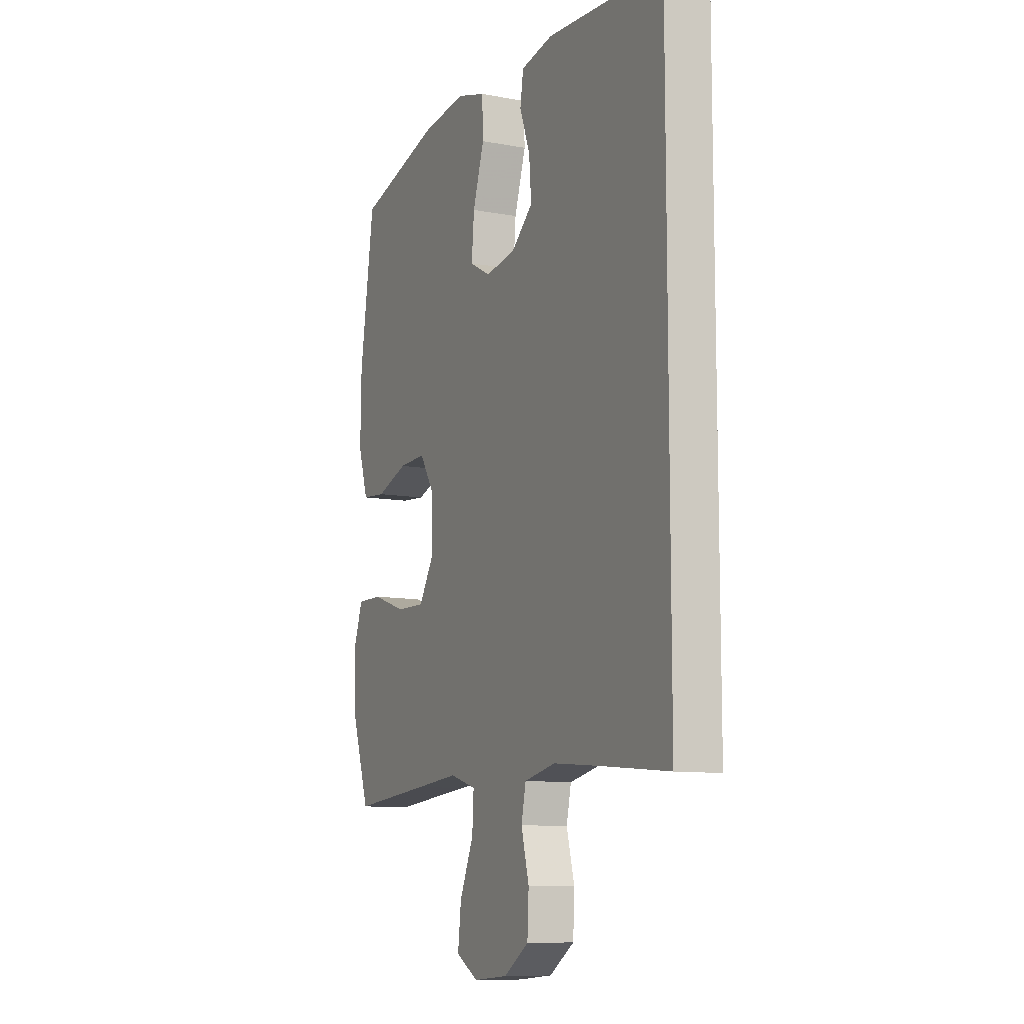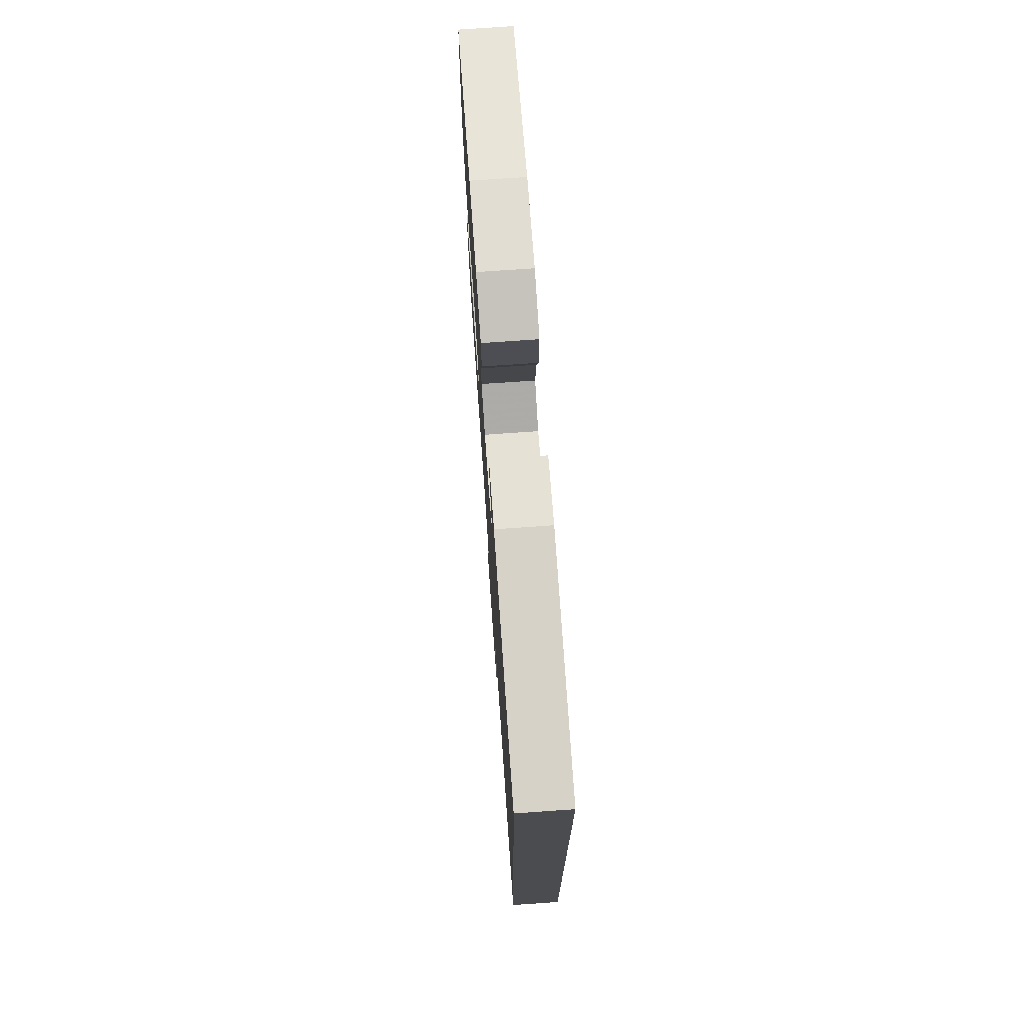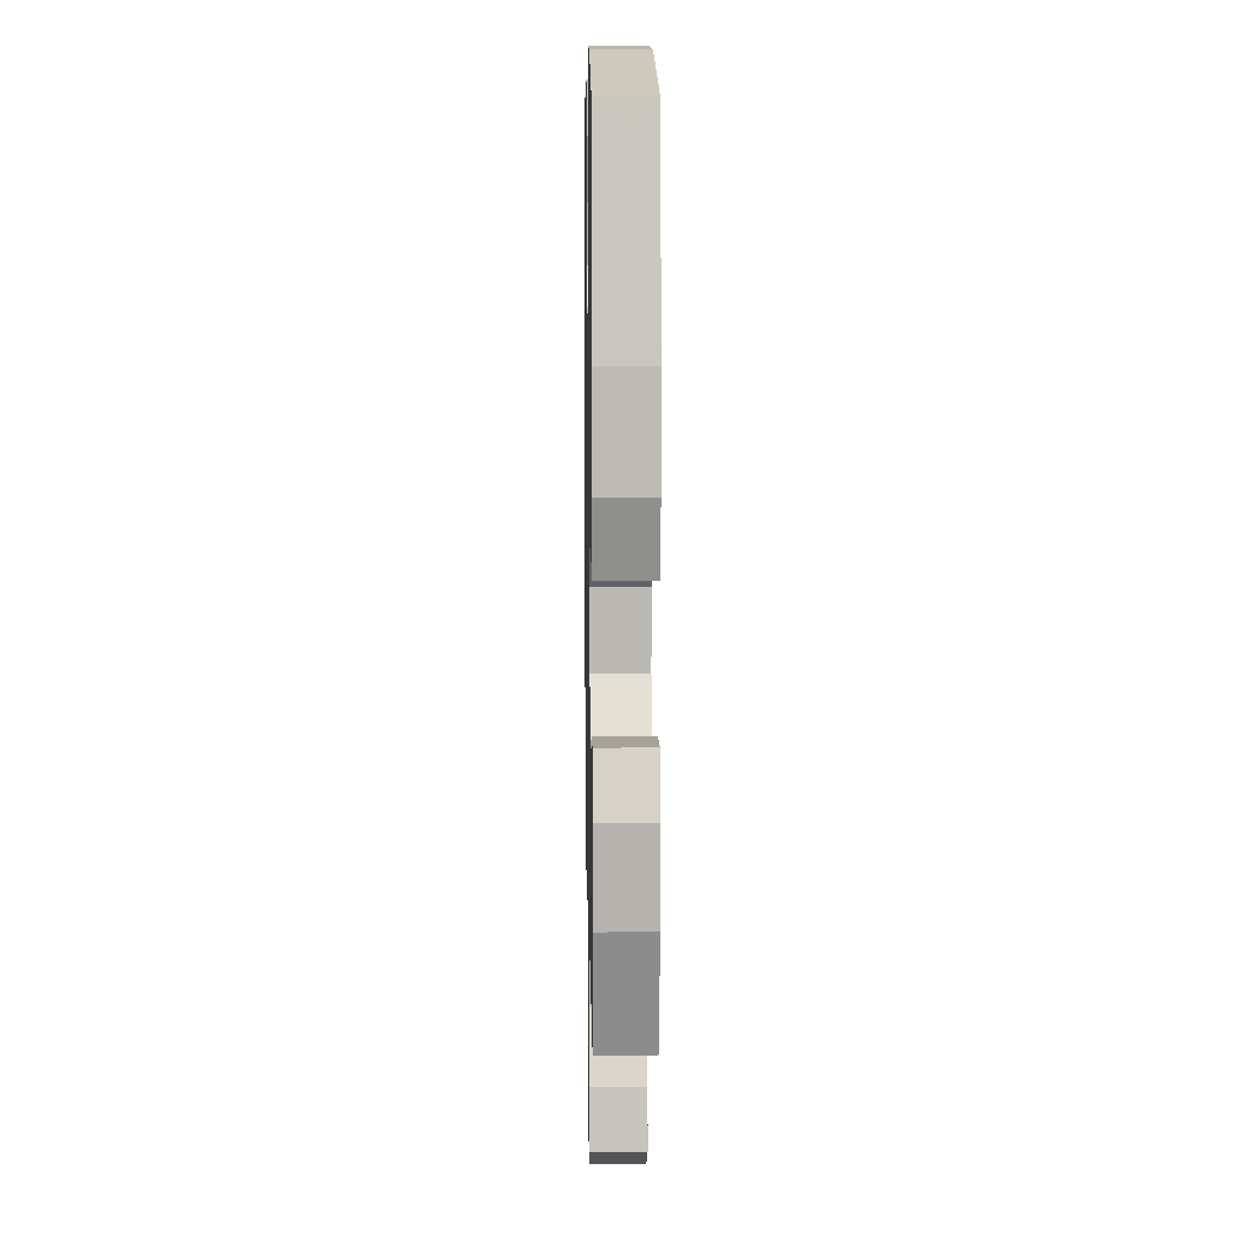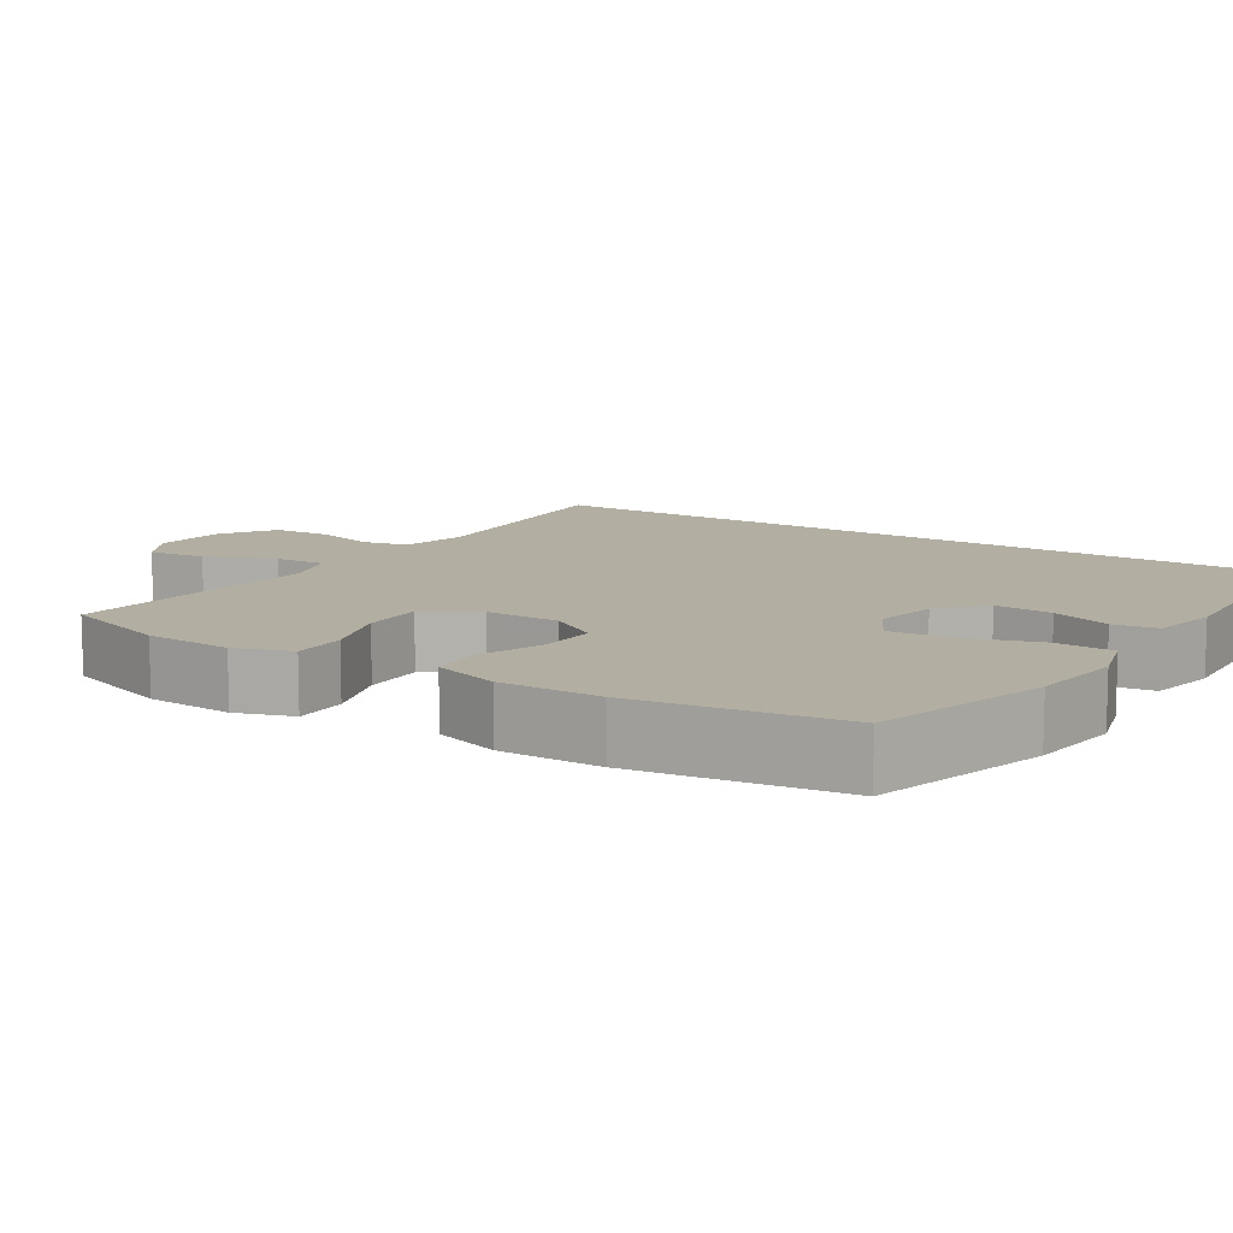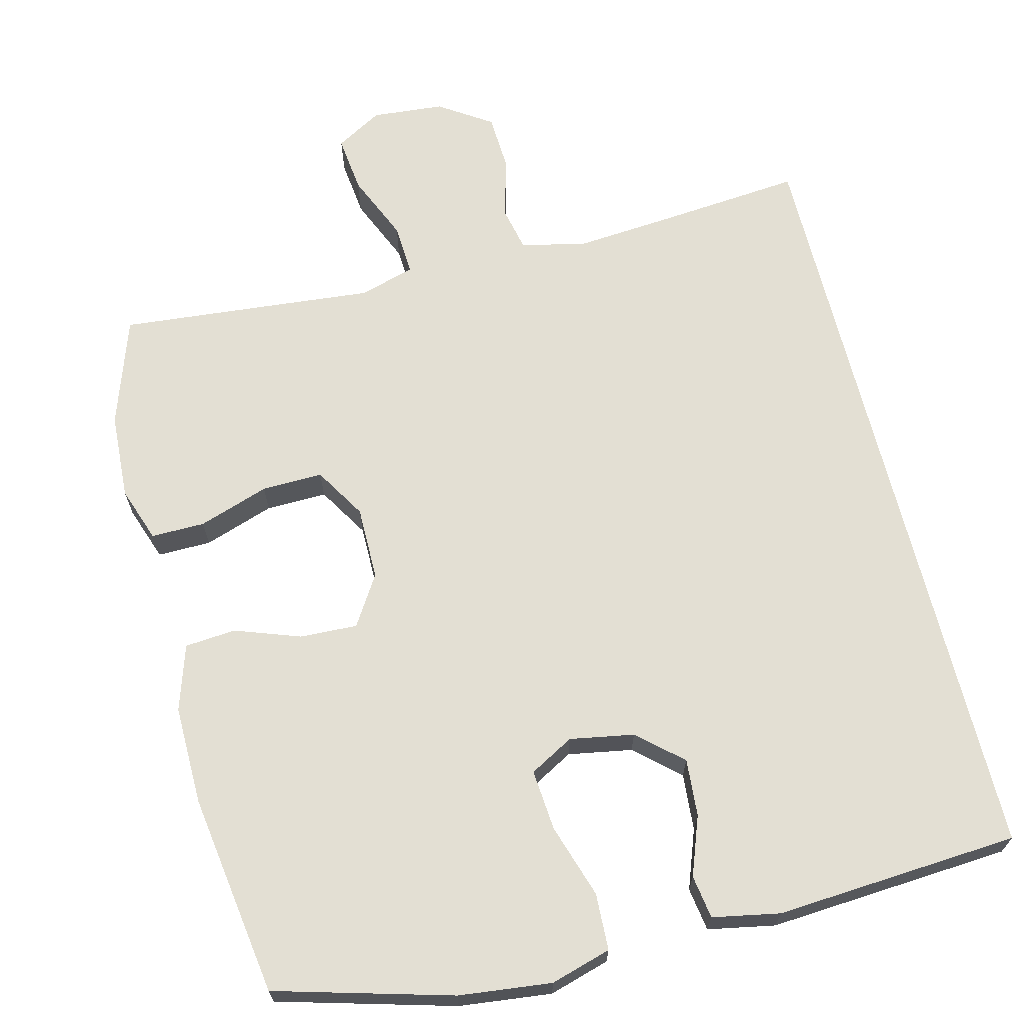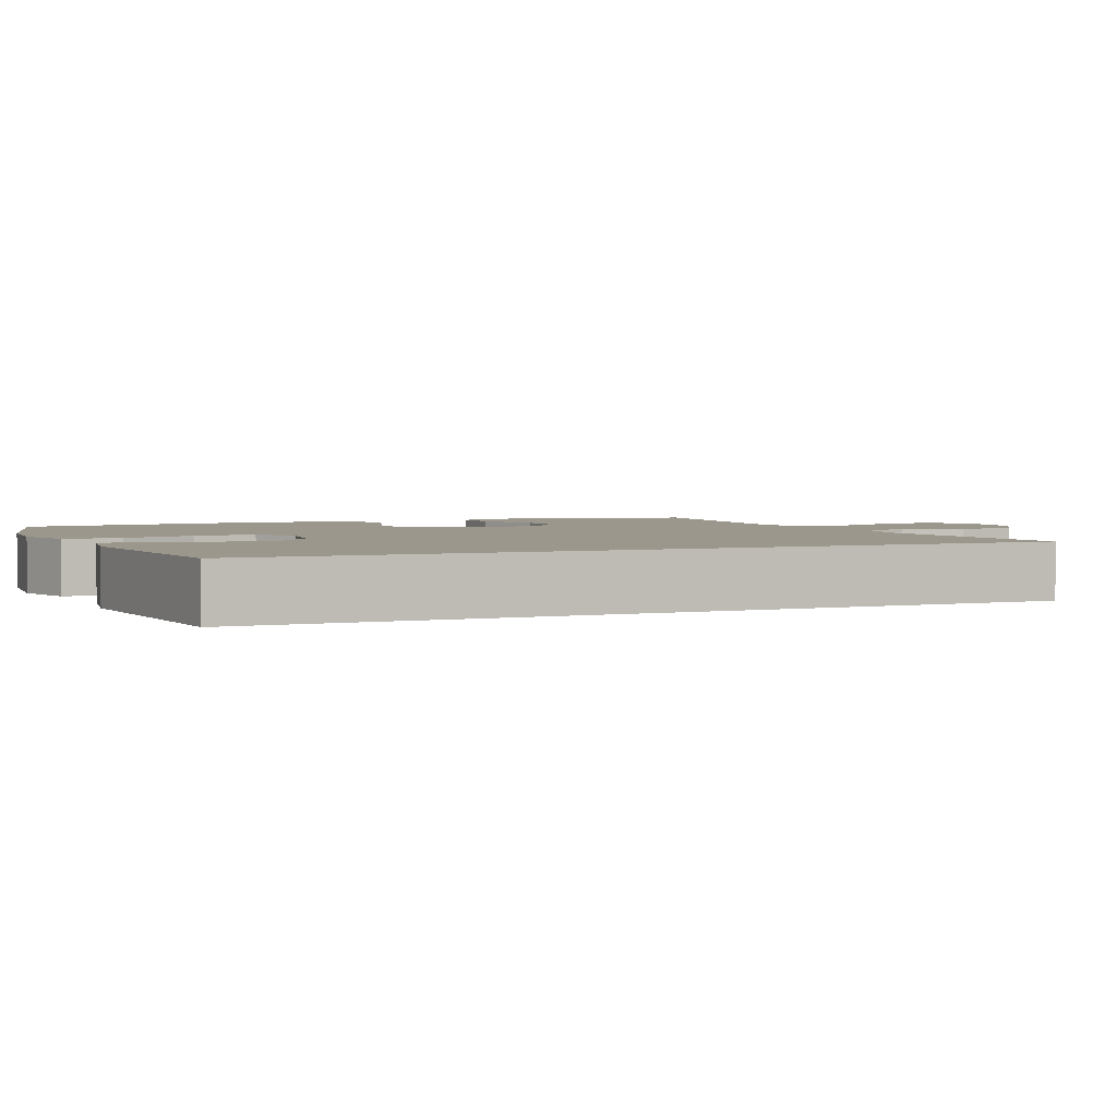
<metadata>
{"format":"obj","ext":"obj","renderer":"f3d","projection":"perspective","resolution":1024,"background":"white","views":[{"elev":-10.1,"azim":64.4,"up":"+Z"},{"elev":74.5,"azim":86.0,"up":"+Z"},{"elev":7.3,"azim":-91.1,"up":"+Z"},{"elev":10.7,"azim":-57.0,"up":"+Y"},{"elev":67.0,"azim":-14.0,"up":"+Y"},{"elev":2.7,"azim":66.0,"up":"+Y"}]}
</metadata>
<code>
v 0.5 0.07 -0.5
v 0.307 0.07 -0.482
v 0.177 0.07 -0.471
v 0.089 0.07 -0.49
v 0.076 0.07 -0.55
v 0.098 0.07 -0.633
v 0.094 0.07 -0.709
v 0.024 0.07 -0.755
v -0.073 0.07 -0.763
v -0.135 0.07 -0.727
v -0.126 0.07 -0.65
v -0.087 0.07 -0.56
v -0.083 0.07 -0.491
v -0.157 0.07 -0.469
v -0.277 0.07 -0.48
v -0.5 0.07 -0.5
v -0.549 0.07 -0.354
v -0.555 0.07 -0.238
v -0.529 0.07 -0.164
v -0.457 0.07 -0.165
v -0.363 0.07 -0.197
v -0.281 0.07 -0.199
v -0.239 0.07 -0.13
v -0.239 0.07 -0.031
v -0.281 0.07 0.036
v -0.358 0.07 0.033
v -0.446 0.07 0.002
v -0.514 0.07 0.008
v -0.542 0.07 0.096
v -0.54 0.07 0.229
v -0.5 0.07 0.5
v -0.264 0.07 0.565
v -0.14 0.07 0.579
v -0.059 0.07 0.555
v -0.056 0.07 0.479
v -0.088 0.07 0.38
v -0.095 0.07 0.298
v -0.036 0.07 0.265
v 0.05 0.07 0.28
v 0.109 0.07 0.332
v 0.103 0.07 0.409
v 0.074 0.07 0.488
v 0.083 0.07 0.546
v 0.173 0.07 0.563
v 0.5 0.07 0.54
v 0.5 0 -0.5
v 0.307 0 -0.482
v 0.177 0 -0.471
v 0.089 0 -0.49
v 0.076 0 -0.55
v 0.098 0 -0.633
v 0.094 0 -0.709
v 0.024 0 -0.755
v -0.073 0 -0.763
v -0.135 0 -0.727
v -0.126 0 -0.65
v -0.087 0 -0.56
v -0.083 0 -0.491
v -0.157 0 -0.469
v -0.277 0 -0.48
v -0.5 0 -0.5
v -0.549 0 -0.354
v -0.555 0 -0.238
v -0.529 0 -0.164
v -0.457 0 -0.165
v -0.363 0 -0.197
v -0.281 0 -0.199
v -0.239 0 -0.13
v -0.239 0 -0.031
v -0.281 0 0.036
v -0.358 0 0.033
v -0.446 0 0.002
v -0.514 0 0.008
v -0.542 0 0.096
v -0.54 0 0.229
v -0.5 0 0.5
v -0.264 0 0.565
v -0.14 0 0.579
v -0.059 0 0.555
v -0.056 0 0.479
v -0.088 0 0.38
v -0.095 0 0.298
v -0.036 0 0.265
v 0.05 0 0.28
v 0.109 0 0.332
v 0.103 0 0.409
v 0.074 0 0.488
v 0.083 0 0.546
v 0.173 0 0.563
v 0.5 0 0.54
f 44 45 1
f 43 44 1
f 42 43 1
f 41 42 1
f 40 41 1 2
f 39 40 2 3
f 38 39 3 4
f 37 38 4 5
f 34 35 36
f 33 34 36
f 32 33 36
f 31 32 36
f 30 31 36
f 29 30 36
f 28 29 36
f 27 28 36
f 26 27 36
f 25 26 36 37
f 24 25 37
f 23 24 37 5
f 19 20 21
f 18 19 21
f 17 18 21
f 16 17 21
f 15 16 21
f 14 15 21
f 13 14 21 22
f 10 11 12
f 9 10 12
f 8 9 12
f 7 8 12
f 6 7 12
f 5 6 12
f 5 12 13
f 5 13 22 23
f 46 90 89
f 46 89 88
f 46 88 87
f 46 87 86
f 47 46 86 85
f 48 47 85 84
f 49 48 84 83
f 50 49 83 82
f 81 80 79
f 81 79 78
f 81 78 77
f 81 77 76
f 81 76 75
f 81 75 74
f 81 74 73
f 81 73 72
f 81 72 71
f 82 81 71 70
f 82 70 69
f 50 82 69 68
f 66 65 64
f 66 64 63
f 66 63 62
f 66 62 61
f 66 61 60
f 66 60 59
f 67 66 59 58
f 57 56 55
f 57 55 54
f 57 54 53
f 57 53 52
f 57 52 51
f 57 51 50
f 58 57 50
f 68 67 58 50
f 1 46 47 2
f 2 47 48 3
f 3 48 49 4
f 4 49 50 5
f 5 50 51 6
f 6 51 52 7
f 7 52 53 8
f 8 53 54 9
f 9 54 55 10
f 10 55 56 11
f 11 56 57 12
f 12 57 58 13
f 13 58 59 14
f 14 59 60 15
f 15 60 61 16
f 16 61 62 17
f 17 62 63 18
f 18 63 64 19
f 19 64 65 20
f 20 65 66 21
f 21 66 67 22
f 22 67 68 23
f 23 68 69 24
f 24 69 70 25
f 25 70 71 26
f 26 71 72 27
f 27 72 73 28
f 28 73 74 29
f 29 74 75 30
f 30 75 76 31
f 31 76 77 32
f 32 77 78 33
f 33 78 79 34
f 34 79 80 35
f 35 80 81 36
f 36 81 82 37
f 37 82 83 38
f 38 83 84 39
f 39 84 85 40
f 40 85 86 41
f 41 86 87 42
f 42 87 88 43
f 43 88 89 44
f 44 89 90 45
f 45 90 46 1

</code>
